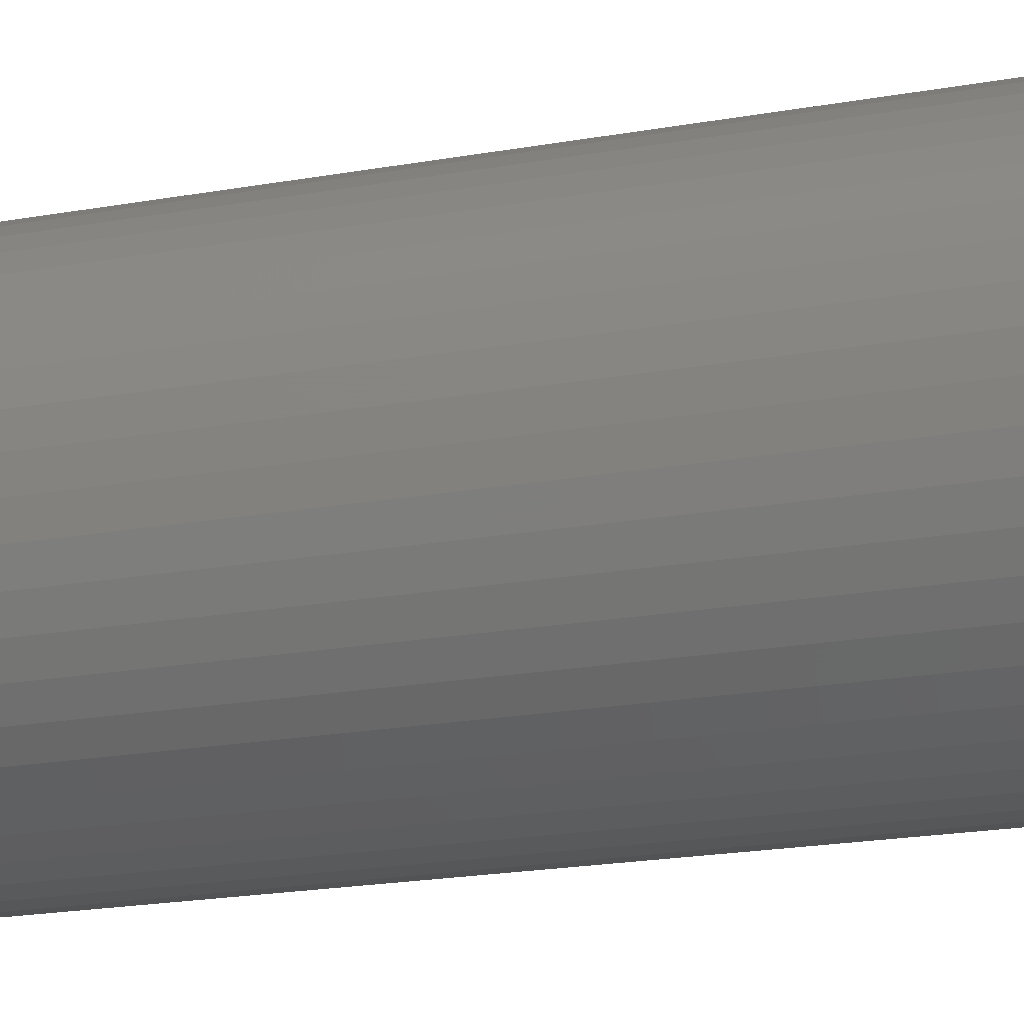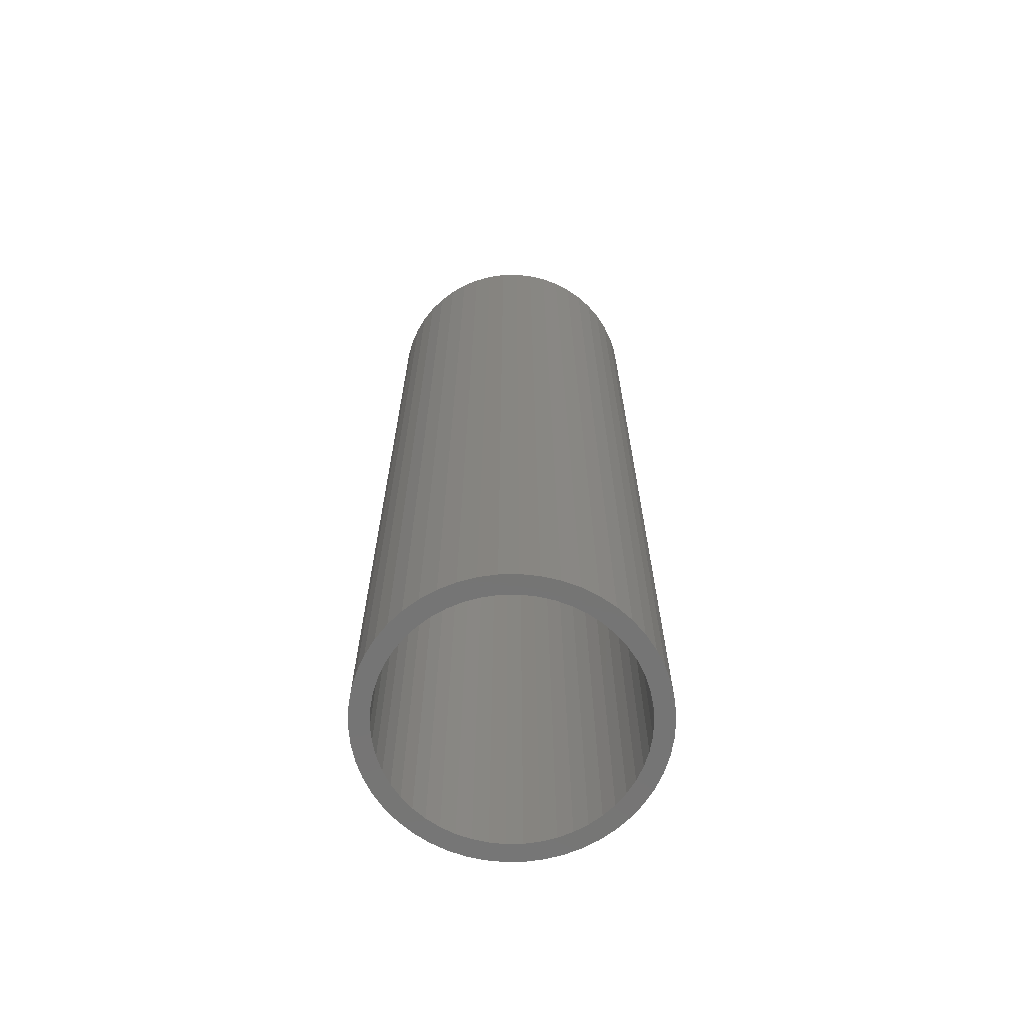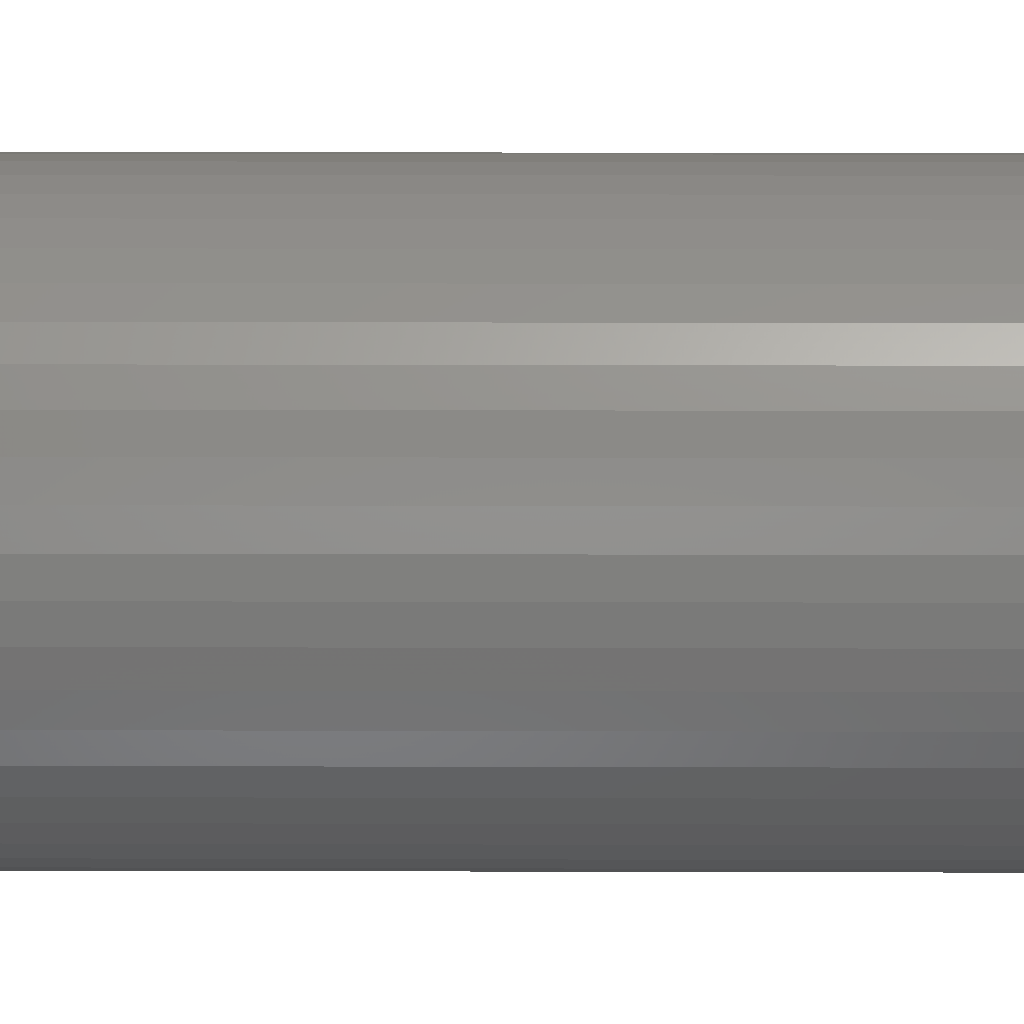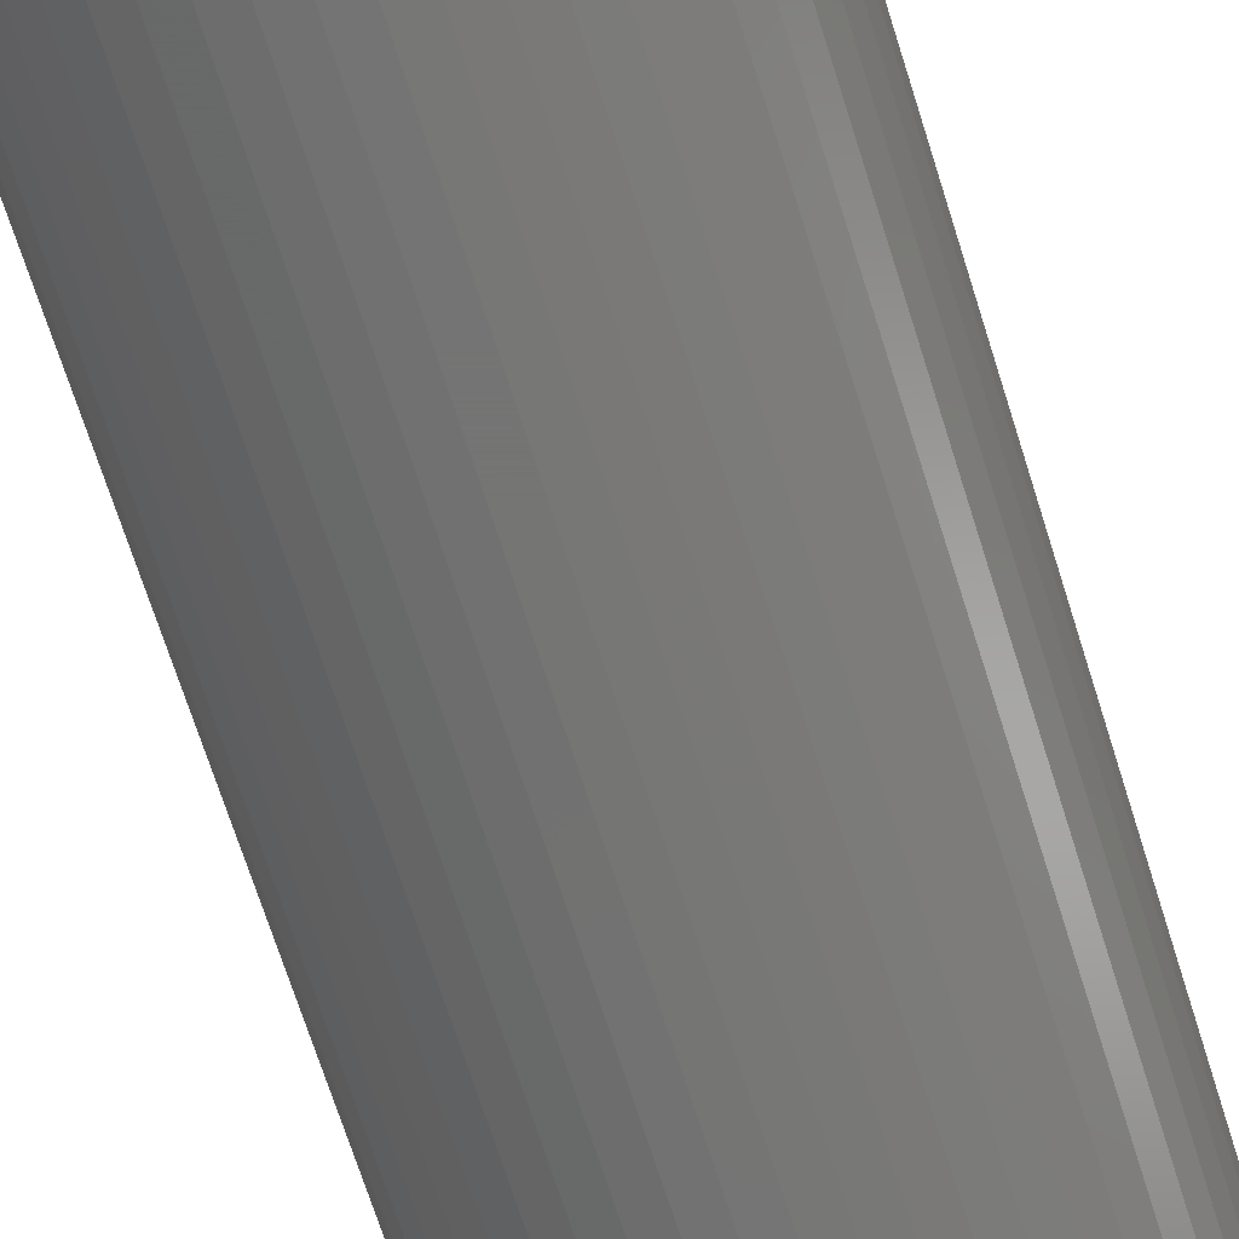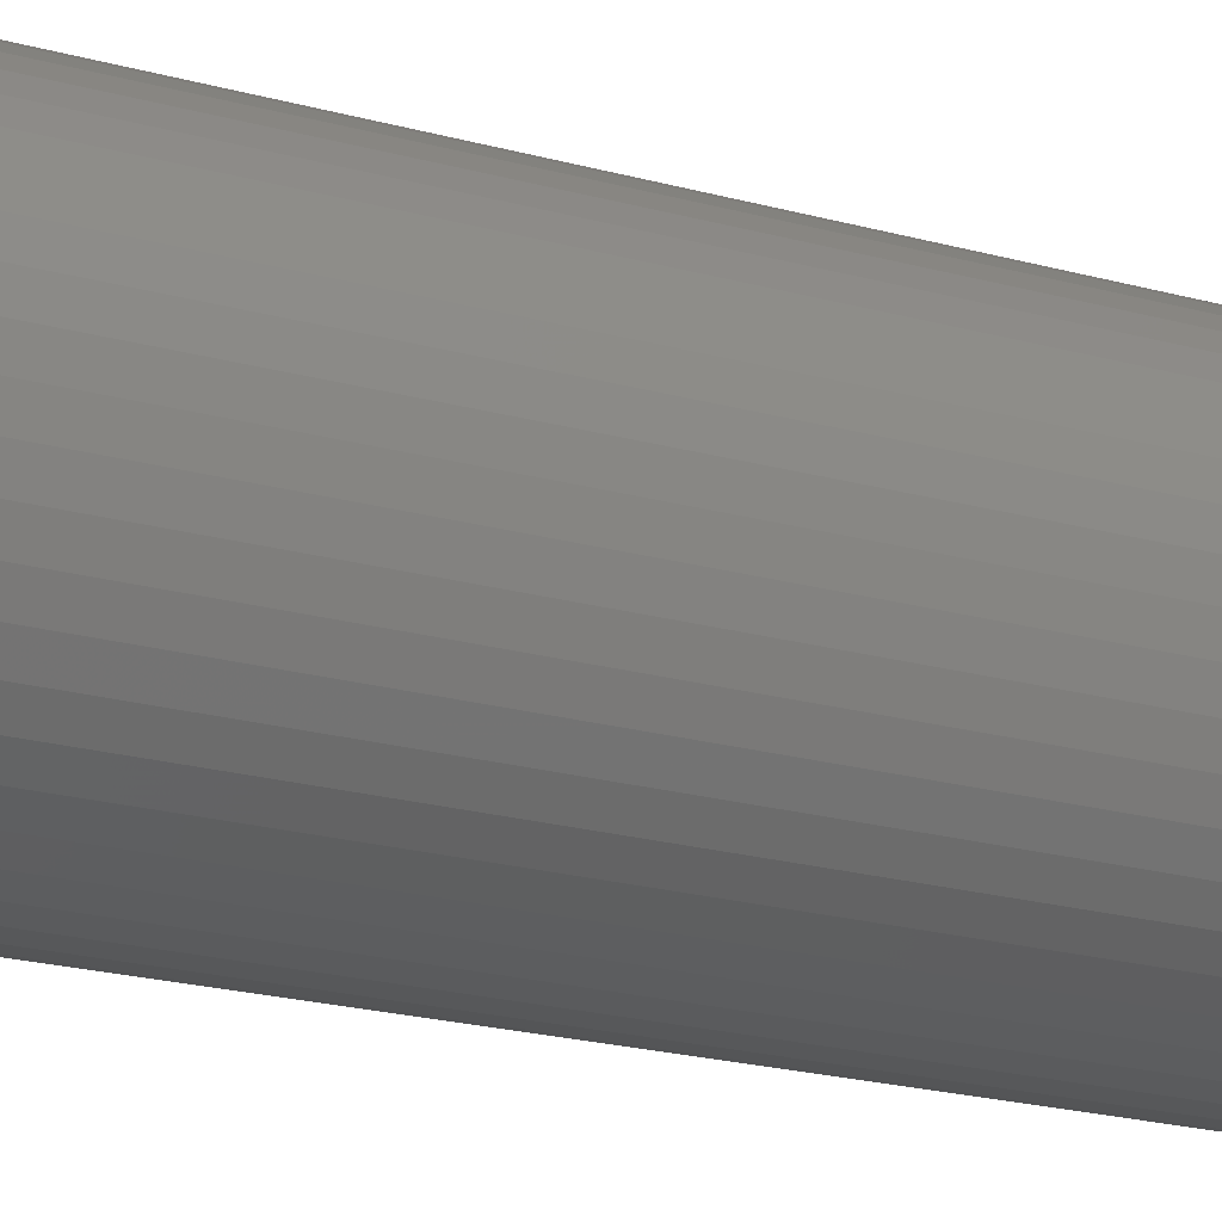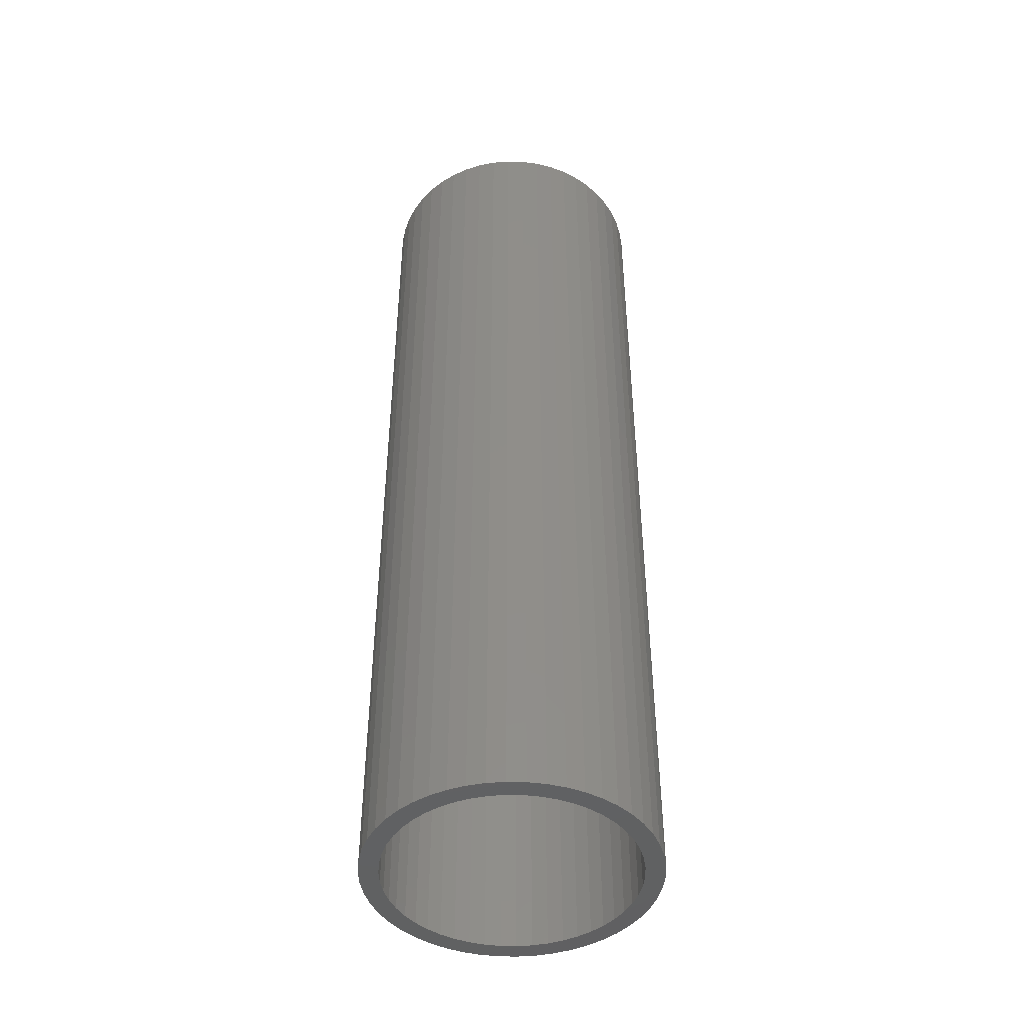
<metadata>
{"format":"stl","ext":"stl","renderer":"f3d","projection":"perspective","resolution":1024,"background":"white","views":[{"elev":-17.2,"azim":111.2,"up":"+Y"},{"elev":-67.3,"azim":145.1,"up":"+Z"},{"elev":13.5,"azim":90.4,"up":"+Y"},{"elev":-67.0,"azim":-162.8,"up":"+Y"},{"elev":-19.5,"azim":61.7,"up":"+Y"},{"elev":-45.1,"azim":92.0,"up":"+Z"}]}
</metadata>
<code>
# stl→obj: 200 verts, 400 faces
v 3.75 0 12.5
v 3.72 0.47 -12.5
v 3.72 0.47 12.5
v 3.75 0 -12.5
v -3.75 0 -12.5
v -3.72 0.47 12.5
v -3.72 0.47 -12.5
v -3.75 0 12.5
v 0.2355 3.743 -12.5
v -0.2355 3.743 12.5
v 0.2355 3.743 12.5
v -0.2355 3.743 -12.5
v -0.2355 -3.743 -12.5
v 0.2355 -3.743 12.5
v -0.2355 -3.743 12.5
v 0.2355 -3.743 -12.5
v 2.734 2.567 -12.5
v 2.39 2.889 12.5
v 2.734 2.567 12.5
v 2.39 2.889 -12.5
v -2.39 2.889 -12.5
v -2.734 2.567 12.5
v -2.39 2.889 12.5
v -2.734 2.567 -12.5
v -1.159 3.566 -12.5
v -1.597 3.393 12.5
v -1.159 3.566 12.5
v -1.597 3.393 -12.5
v 3.487 -1.38 12.5
v 3.632 -0.9326 -12.5
v 3.632 -0.9326 12.5
v 3.487 -1.38 -12.5
v 3.487 1.38 12.5
v 3.286 1.807 -12.5
v 3.286 1.807 12.5
v 3.487 1.38 -12.5
v 3.632 0.9326 -12.5
v 3.632 0.9326 12.5
v 3.034 2.204 -12.5
v 3.034 2.204 12.5
v 1.597 3.393 -12.5
v 1.159 3.566 12.5
v 1.597 3.393 12.5
v 1.159 3.566 -12.5
v 0.7027 3.684 12.5
v 0.7027 3.684 -12.5
v 2.009 3.166 -12.5
v 2.009 3.166 12.5
v -3.487 1.38 -12.5
v -3.286 1.807 12.5
v -3.286 1.807 -12.5
v -3.487 1.38 12.5
v -3.632 0.9326 -12.5
v -3.632 0.9326 12.5
v -0.7027 3.684 -12.5
v -0.7027 3.684 12.5
v 1.159 -3.566 -12.5
v 1.597 -3.393 12.5
v 1.159 -3.566 12.5
v 1.597 -3.393 -12.5
v -3.034 2.204 12.5
v -3.034 2.204 -12.5
v 3.25 0 12.5
v 3.224 0.4073 12.5
v 3.72 -0.47 12.5
v 3.148 0.8082 12.5
v 3.224 -0.4073 12.5
v 3.022 1.196 12.5
v 3.148 -0.8082 12.5
v 2.848 1.566 12.5
v 2.629 1.91 12.5
v 2.369 2.225 12.5
v 2.072 2.504 12.5
v 1.741 2.744 12.5
v 1.384 2.941 12.5
v 1.004 3.091 12.5
v 0.609 3.192 12.5
v 0.2041 3.244 12.5
v -0.2041 3.244 12.5
v -0.609 3.192 12.5
v -1.004 3.091 12.5
v -1.384 2.941 12.5
v -1.741 2.744 12.5
v -2.009 3.166 12.5
v -2.072 2.504 12.5
v -2.369 2.225 12.5
v -2.629 1.91 12.5
v -2.848 1.566 12.5
v -3.022 1.196 12.5
v -3.148 0.8082 12.5
v 3.022 -1.196 12.5
v 3.286 -1.807 12.5
v 2.848 -1.566 12.5
v 3.034 -2.204 12.5
v 2.629 -1.91 12.5
v 2.734 -2.567 12.5
v 2.369 -2.225 12.5
v 2.39 -2.889 12.5
v 2.072 -2.504 12.5
v 2.009 -3.166 12.5
v 1.741 -2.744 12.5
v 1.384 -2.941 12.5
v 1.004 -3.091 12.5
v 0.7027 -3.684 12.5
v 0.609 -3.192 12.5
v 0.2041 -3.244 12.5
v -0.2041 -3.244 12.5
v -0.609 -3.192 12.5
v -0.7027 -3.684 12.5
v -1.004 -3.091 12.5
v -1.159 -3.566 12.5
v -1.384 -2.941 12.5
v -1.597 -3.393 12.5
v -1.741 -2.744 12.5
v -2.009 -3.166 12.5
v -2.072 -2.504 12.5
v -2.39 -2.889 12.5
v -2.369 -2.225 12.5
v -2.734 -2.567 12.5
v -2.629 -1.91 12.5
v -3.034 -2.204 12.5
v -2.848 -1.566 12.5
v -3.286 -1.807 12.5
v -3.022 -1.196 12.5
v -3.487 -1.38 12.5
v -3.148 -0.8082 12.5
v -3.632 -0.9326 12.5
v -3.224 -0.4073 12.5
v -3.72 -0.47 12.5
v -3.25 0 12.5
v -3.224 0.4073 12.5
v -2.009 3.166 -12.5
v 3.72 -0.47 -12.5
v 3.286 -1.807 -12.5
v 3.034 -2.204 -12.5
v 3.25 0 -12.5
v 3.224 -0.4073 -12.5
v 3.148 -0.8082 -12.5
v 3.224 0.4073 -12.5
v 3.022 -1.196 -12.5
v 3.148 0.8082 -12.5
v 2.848 -1.566 -12.5
v 2.629 -1.91 -12.5
v 2.734 -2.567 -12.5
v 2.369 -2.225 -12.5
v 2.39 -2.889 -12.5
v 2.072 -2.504 -12.5
v 2.009 -3.166 -12.5
v 1.741 -2.744 -12.5
v 1.384 -2.941 -12.5
v 1.004 -3.091 -12.5
v 0.7027 -3.684 -12.5
v 0.609 -3.192 -12.5
v 0.2041 -3.244 -12.5
v -0.2041 -3.244 -12.5
v -0.609 -3.192 -12.5
v -0.7027 -3.684 -12.5
v -1.004 -3.091 -12.5
v -1.159 -3.566 -12.5
v -1.384 -2.941 -12.5
v -1.597 -3.393 -12.5
v -1.741 -2.744 -12.5
v -2.009 -3.166 -12.5
v -2.072 -2.504 -12.5
v -2.39 -2.889 -12.5
v -2.369 -2.225 -12.5
v -2.734 -2.567 -12.5
v -2.629 -1.91 -12.5
v -3.034 -2.204 -12.5
v -2.848 -1.566 -12.5
v -3.286 -1.807 -12.5
v -3.022 -1.196 -12.5
v -3.487 -1.38 -12.5
v -3.632 -0.9326 -12.5
v -3.148 -0.8082 -12.5
v 3.022 1.196 -12.5
v 2.848 1.566 -12.5
v 2.629 1.91 -12.5
v 2.369 2.225 -12.5
v 2.072 2.504 -12.5
v 1.741 2.744 -12.5
v 1.384 2.941 -12.5
v 1.004 3.091 -12.5
v 0.609 3.192 -12.5
v 0.2041 3.244 -12.5
v -0.2041 3.244 -12.5
v -0.609 3.192 -12.5
v -1.004 3.091 -12.5
v -1.384 2.941 -12.5
v -1.741 2.744 -12.5
v -2.072 2.504 -12.5
v -2.369 2.225 -12.5
v -2.629 1.91 -12.5
v -2.848 1.566 -12.5
v -3.022 1.196 -12.5
v -3.148 0.8082 -12.5
v -3.224 0.4073 -12.5
v -3.25 0 -12.5
v -3.224 -0.4073 -12.5
v -3.72 -0.47 -12.5
f 1 2 3
f 2 1 4
f 5 6 7
f 6 5 8
f 9 10 11
f 10 9 12
f 13 14 15
f 14 13 16
f 17 18 19
f 18 17 20
f 21 22 23
f 22 21 24
f 25 26 27
f 26 25 28
f 29 30 31
f 30 29 32
f 33 34 35
f 34 33 36
f 3 37 38
f 37 3 2
f 35 39 40
f 39 35 34
f 41 42 43
f 42 41 44
f 44 45 42
f 45 44 46
f 47 43 48
f 43 47 41
f 49 50 51
f 50 49 52
f 53 52 49
f 52 53 54
f 55 27 56
f 27 55 25
f 57 58 59
f 58 57 60
f 38 36 33
f 36 38 37
f 40 17 19
f 17 40 39
f 46 11 45
f 11 46 9
f 20 48 18
f 48 20 47
f 51 61 62
f 61 51 50
f 62 22 24
f 22 62 61
f 7 54 53
f 54 7 6
f 63 1 3
f 64 3 38
f 1 63 65
f 66 38 33
f 67 65 63
f 68 33 35
f 65 67 31
f 69 31 67
f 3 64 63
f 38 66 64
f 70 35 40
f 33 68 66
f 35 70 68
f 71 40 19
f 40 71 70
f 72 19 18
f 19 72 71
f 18 73 72
f 48 73 18
f 48 74 73
f 43 74 48
f 43 75 74
f 42 75 43
f 42 76 75
f 45 76 42
f 45 77 76
f 11 77 45
f 11 78 77
f 11 79 78
f 10 79 11
f 10 80 79
f 56 80 10
f 56 81 80
f 27 81 56
f 27 82 81
f 26 82 27
f 26 83 82
f 84 83 26
f 84 85 83
f 23 85 84
f 85 23 86
f 22 86 23
f 86 22 87
f 61 87 22
f 87 61 88
f 50 88 61
f 88 50 89
f 52 89 50
f 54 90 52
f 89 52 90
f 31 69 29
f 91 29 69
f 29 91 92
f 93 92 91
f 92 93 94
f 95 94 93
f 94 95 96
f 97 96 95
f 96 97 98
f 99 98 97
f 99 100 98
f 101 100 99
f 101 58 100
f 102 58 101
f 102 59 58
f 103 59 102
f 103 104 59
f 105 104 103
f 105 14 104
f 106 14 105
f 107 14 106
f 107 15 14
f 108 15 107
f 108 109 15
f 110 109 108
f 110 111 109
f 112 111 110
f 112 113 111
f 114 113 112
f 114 115 113
f 116 115 114
f 117 116 118
f 116 117 115
f 119 118 120
f 118 119 117
f 121 120 122
f 123 122 124
f 120 121 119
f 125 124 126
f 127 126 128
f 122 123 121
f 129 128 130
f 90 54 131
f 6 131 54
f 124 125 123
f 131 6 130
f 126 127 125
f 8 130 6
f 128 129 127
f 130 8 129
f 28 84 26
f 84 28 132
f 132 23 84
f 23 132 21
f 12 56 10
f 56 12 55
f 65 4 1
f 4 65 133
f 94 134 92
f 134 94 135
f 31 133 65
f 133 31 30
f 136 4 133
f 137 133 30
f 4 136 2
f 138 30 32
f 139 2 136
f 140 32 134
f 2 139 37
f 141 37 139
f 133 137 136
f 30 138 137
f 142 134 135
f 32 140 138
f 134 142 140
f 143 135 144
f 135 143 142
f 145 144 146
f 144 145 143
f 146 147 145
f 148 147 146
f 148 149 147
f 60 149 148
f 60 150 149
f 57 150 60
f 57 151 150
f 152 151 57
f 152 153 151
f 16 153 152
f 16 154 153
f 16 155 154
f 13 155 16
f 13 156 155
f 157 156 13
f 157 158 156
f 159 158 157
f 159 160 158
f 161 160 159
f 161 162 160
f 163 162 161
f 163 164 162
f 165 164 163
f 164 165 166
f 167 166 165
f 166 167 168
f 169 168 167
f 168 169 170
f 171 170 169
f 170 171 172
f 173 172 171
f 174 175 173
f 172 173 175
f 37 141 36
f 176 36 141
f 36 176 34
f 177 34 176
f 34 177 39
f 178 39 177
f 39 178 17
f 179 17 178
f 17 179 20
f 180 20 179
f 180 47 20
f 181 47 180
f 181 41 47
f 182 41 181
f 182 44 41
f 183 44 182
f 183 46 44
f 184 46 183
f 184 9 46
f 185 9 184
f 186 9 185
f 186 12 9
f 187 12 186
f 187 55 12
f 188 55 187
f 188 25 55
f 189 25 188
f 189 28 25
f 190 28 189
f 190 132 28
f 191 132 190
f 21 191 192
f 191 21 132
f 24 192 193
f 192 24 21
f 62 193 194
f 51 194 195
f 193 62 24
f 49 195 196
f 53 196 197
f 194 51 62
f 7 197 198
f 175 174 199
f 200 199 174
f 195 49 51
f 199 200 198
f 196 53 49
f 5 198 200
f 197 7 53
f 198 5 7
f 148 98 100
f 98 148 146
f 92 32 29
f 32 92 134
f 159 109 111
f 109 159 157
f 169 123 171
f 123 169 121
f 173 127 174
f 127 173 125
f 146 96 98
f 96 146 144
f 60 100 58
f 100 60 148
f 157 15 109
f 15 157 13
f 161 111 113
f 111 161 159
f 167 117 119
f 117 167 165
f 167 121 169
f 121 167 119
f 171 125 173
f 125 171 123
f 174 129 200
f 129 174 127
f 200 8 5
f 8 200 129
f 96 135 94
f 135 96 144
f 152 59 104
f 59 152 57
f 16 104 14
f 104 16 152
f 163 113 115
f 113 163 161
f 165 115 117
f 115 165 163
f 176 70 177
f 70 176 68
f 90 195 89
f 195 90 196
f 177 71 178
f 71 177 70
f 183 75 76
f 75 183 182
f 189 81 82
f 81 189 188
f 89 194 88
f 194 89 195
f 137 63 136
f 63 137 67
f 149 102 101
f 102 149 150
f 185 77 78
f 77 185 184
f 181 73 74
f 73 181 180
f 87 192 86
f 192 87 193
f 190 82 83
f 82 190 189
f 187 79 80
f 79 187 186
f 191 83 85
f 83 191 190
f 136 64 139
f 64 136 63
f 147 101 99
f 101 147 149
f 140 69 138
f 69 140 91
f 156 110 108
f 110 156 158
f 139 66 141
f 66 139 64
f 141 68 176
f 68 141 66
f 180 72 73
f 72 180 179
f 186 78 79
f 78 186 185
f 184 76 77
f 76 184 183
f 130 197 131
f 197 130 198
f 88 193 87
f 193 88 194
f 188 80 81
f 80 188 187
f 192 85 86
f 85 192 191
f 138 67 137
f 67 138 69
f 143 93 142
f 93 143 95
f 142 91 140
f 91 142 93
f 153 106 105
f 106 153 154
f 178 72 179
f 72 178 71
f 182 74 75
f 74 182 181
f 131 196 90
f 196 131 197
f 155 108 107
f 108 155 156
f 128 198 130
f 198 128 199
f 124 175 126
f 175 124 172
f 118 168 120
f 168 118 166
f 145 99 97
f 99 145 147
f 145 95 143
f 95 145 97
f 162 116 114
f 116 162 164
f 154 107 106
f 107 154 155
f 126 199 128
f 199 126 175
f 164 118 116
f 118 164 166
f 122 172 124
f 172 122 170
f 151 105 103
f 105 151 153
f 150 103 102
f 103 150 151
f 160 114 112
f 114 160 162
f 158 112 110
f 112 158 160
f 120 170 122
f 170 120 168

</code>
